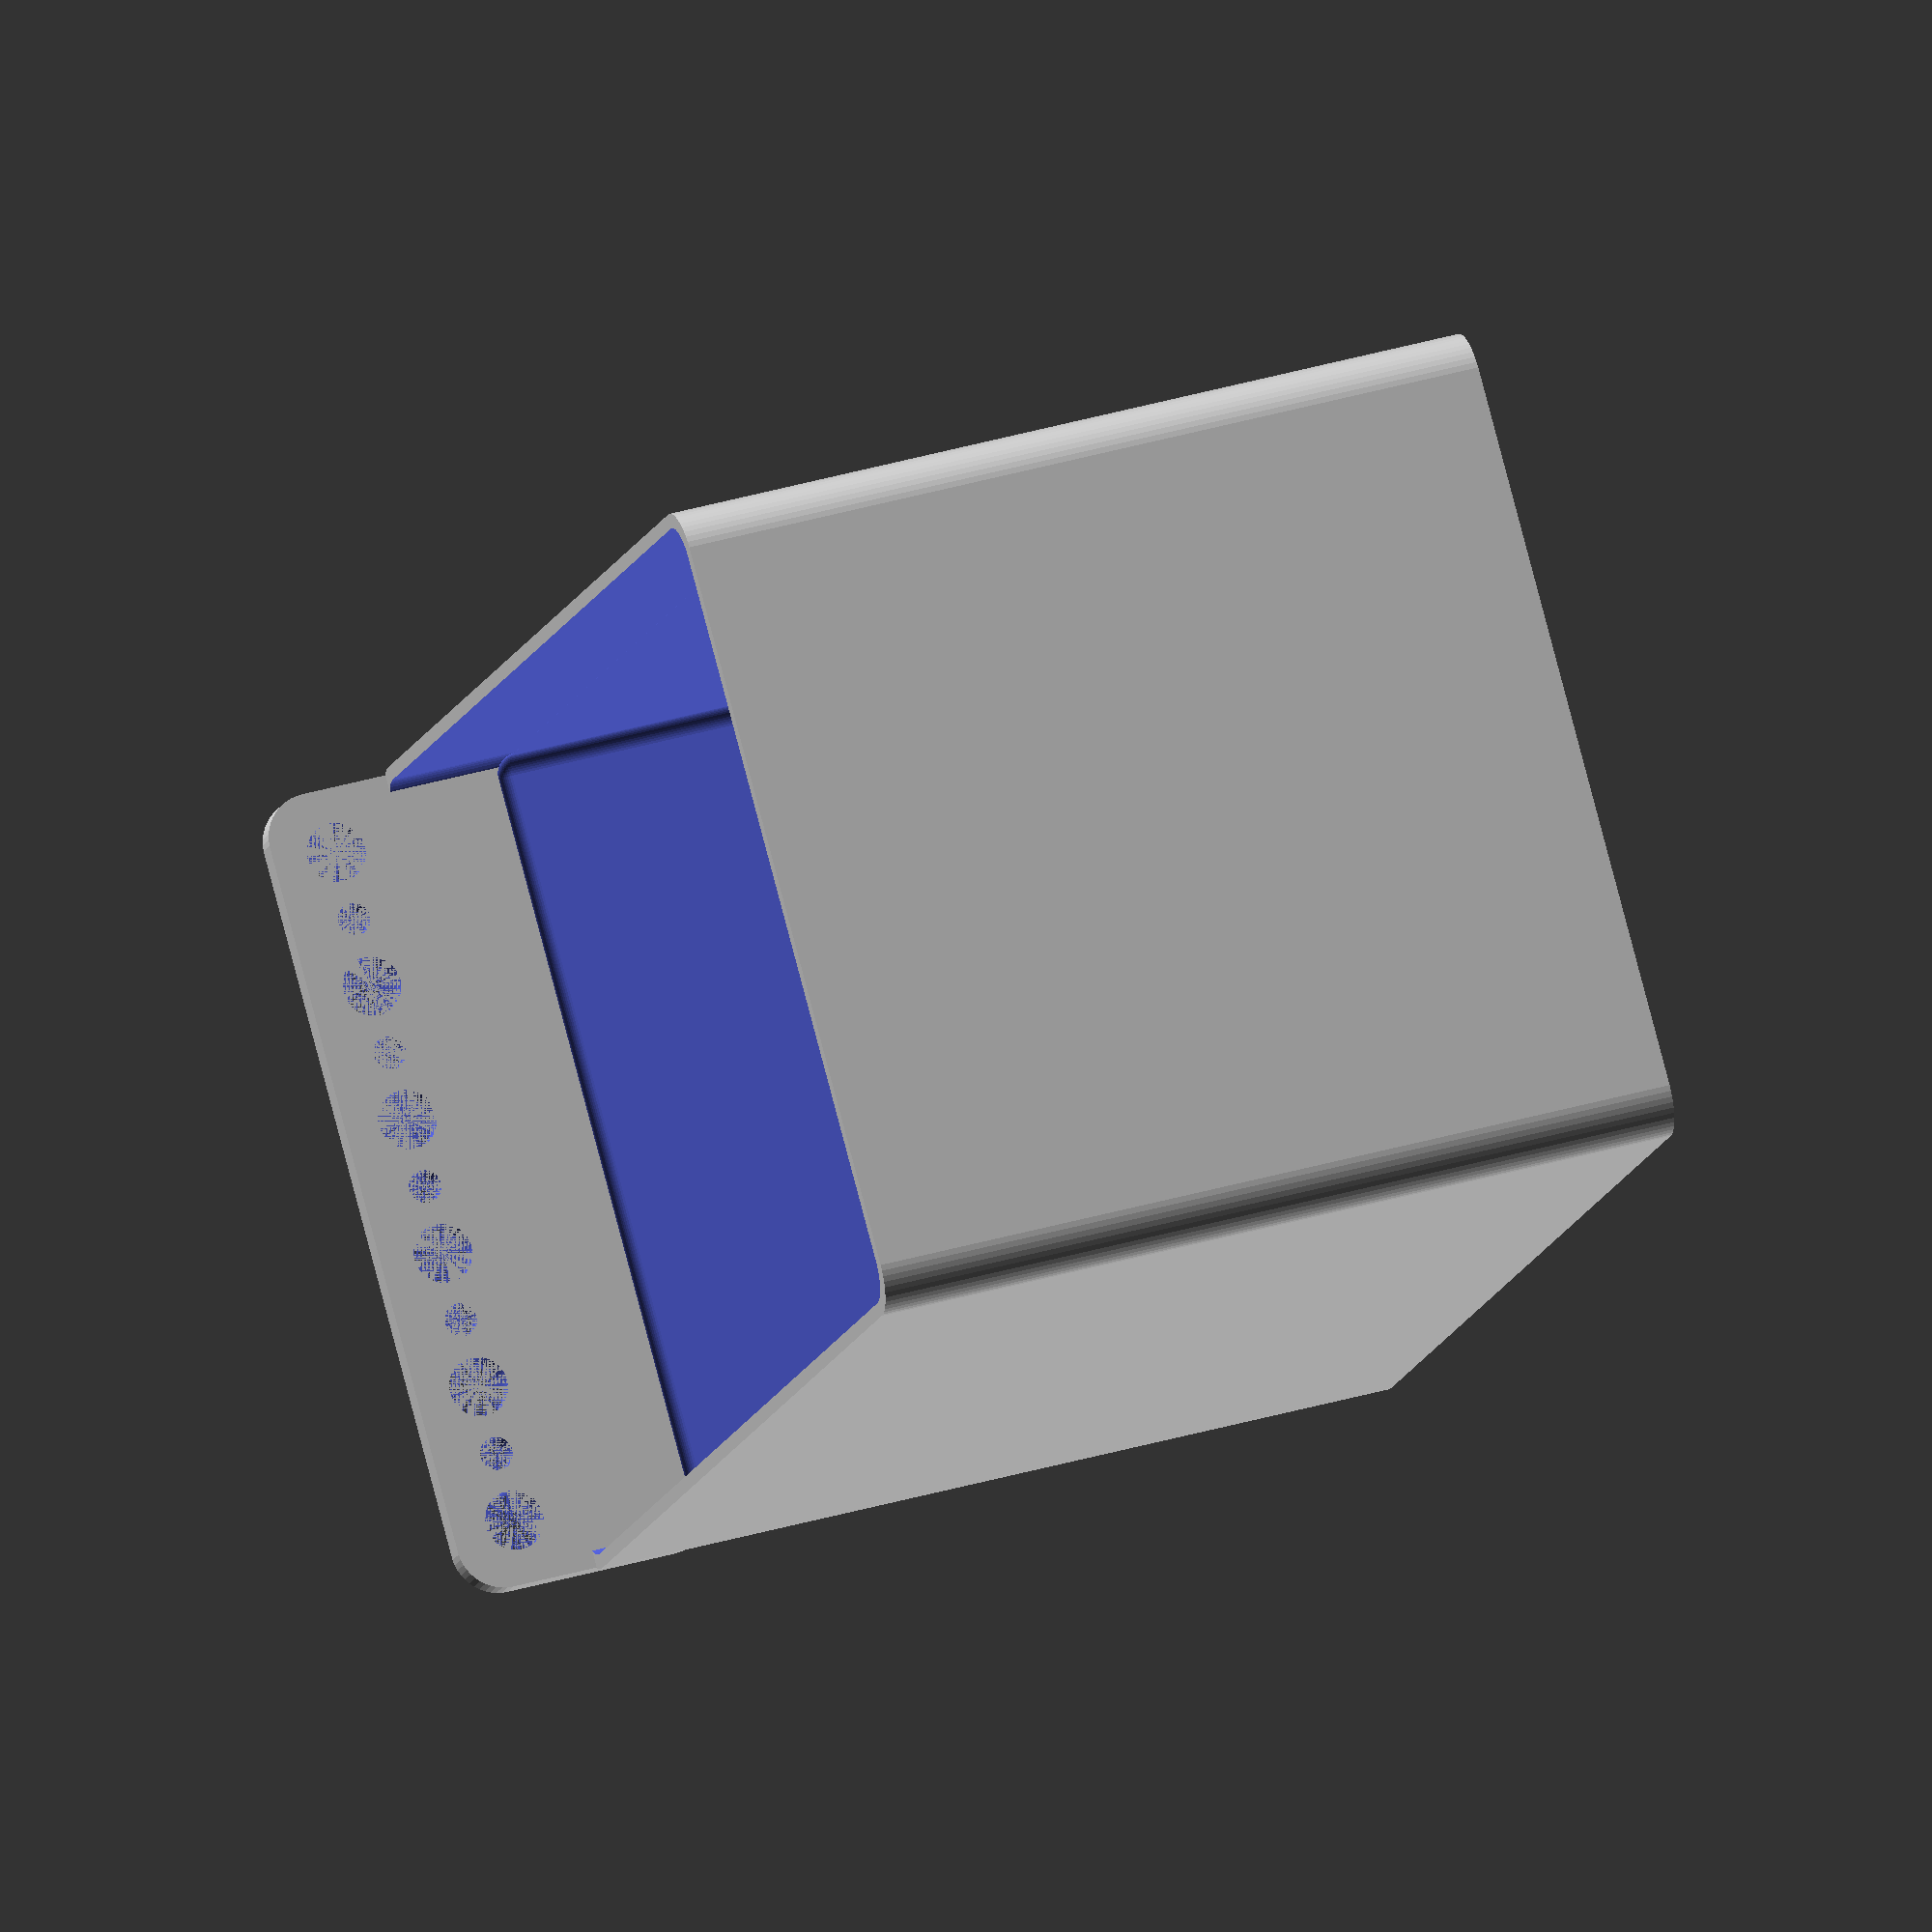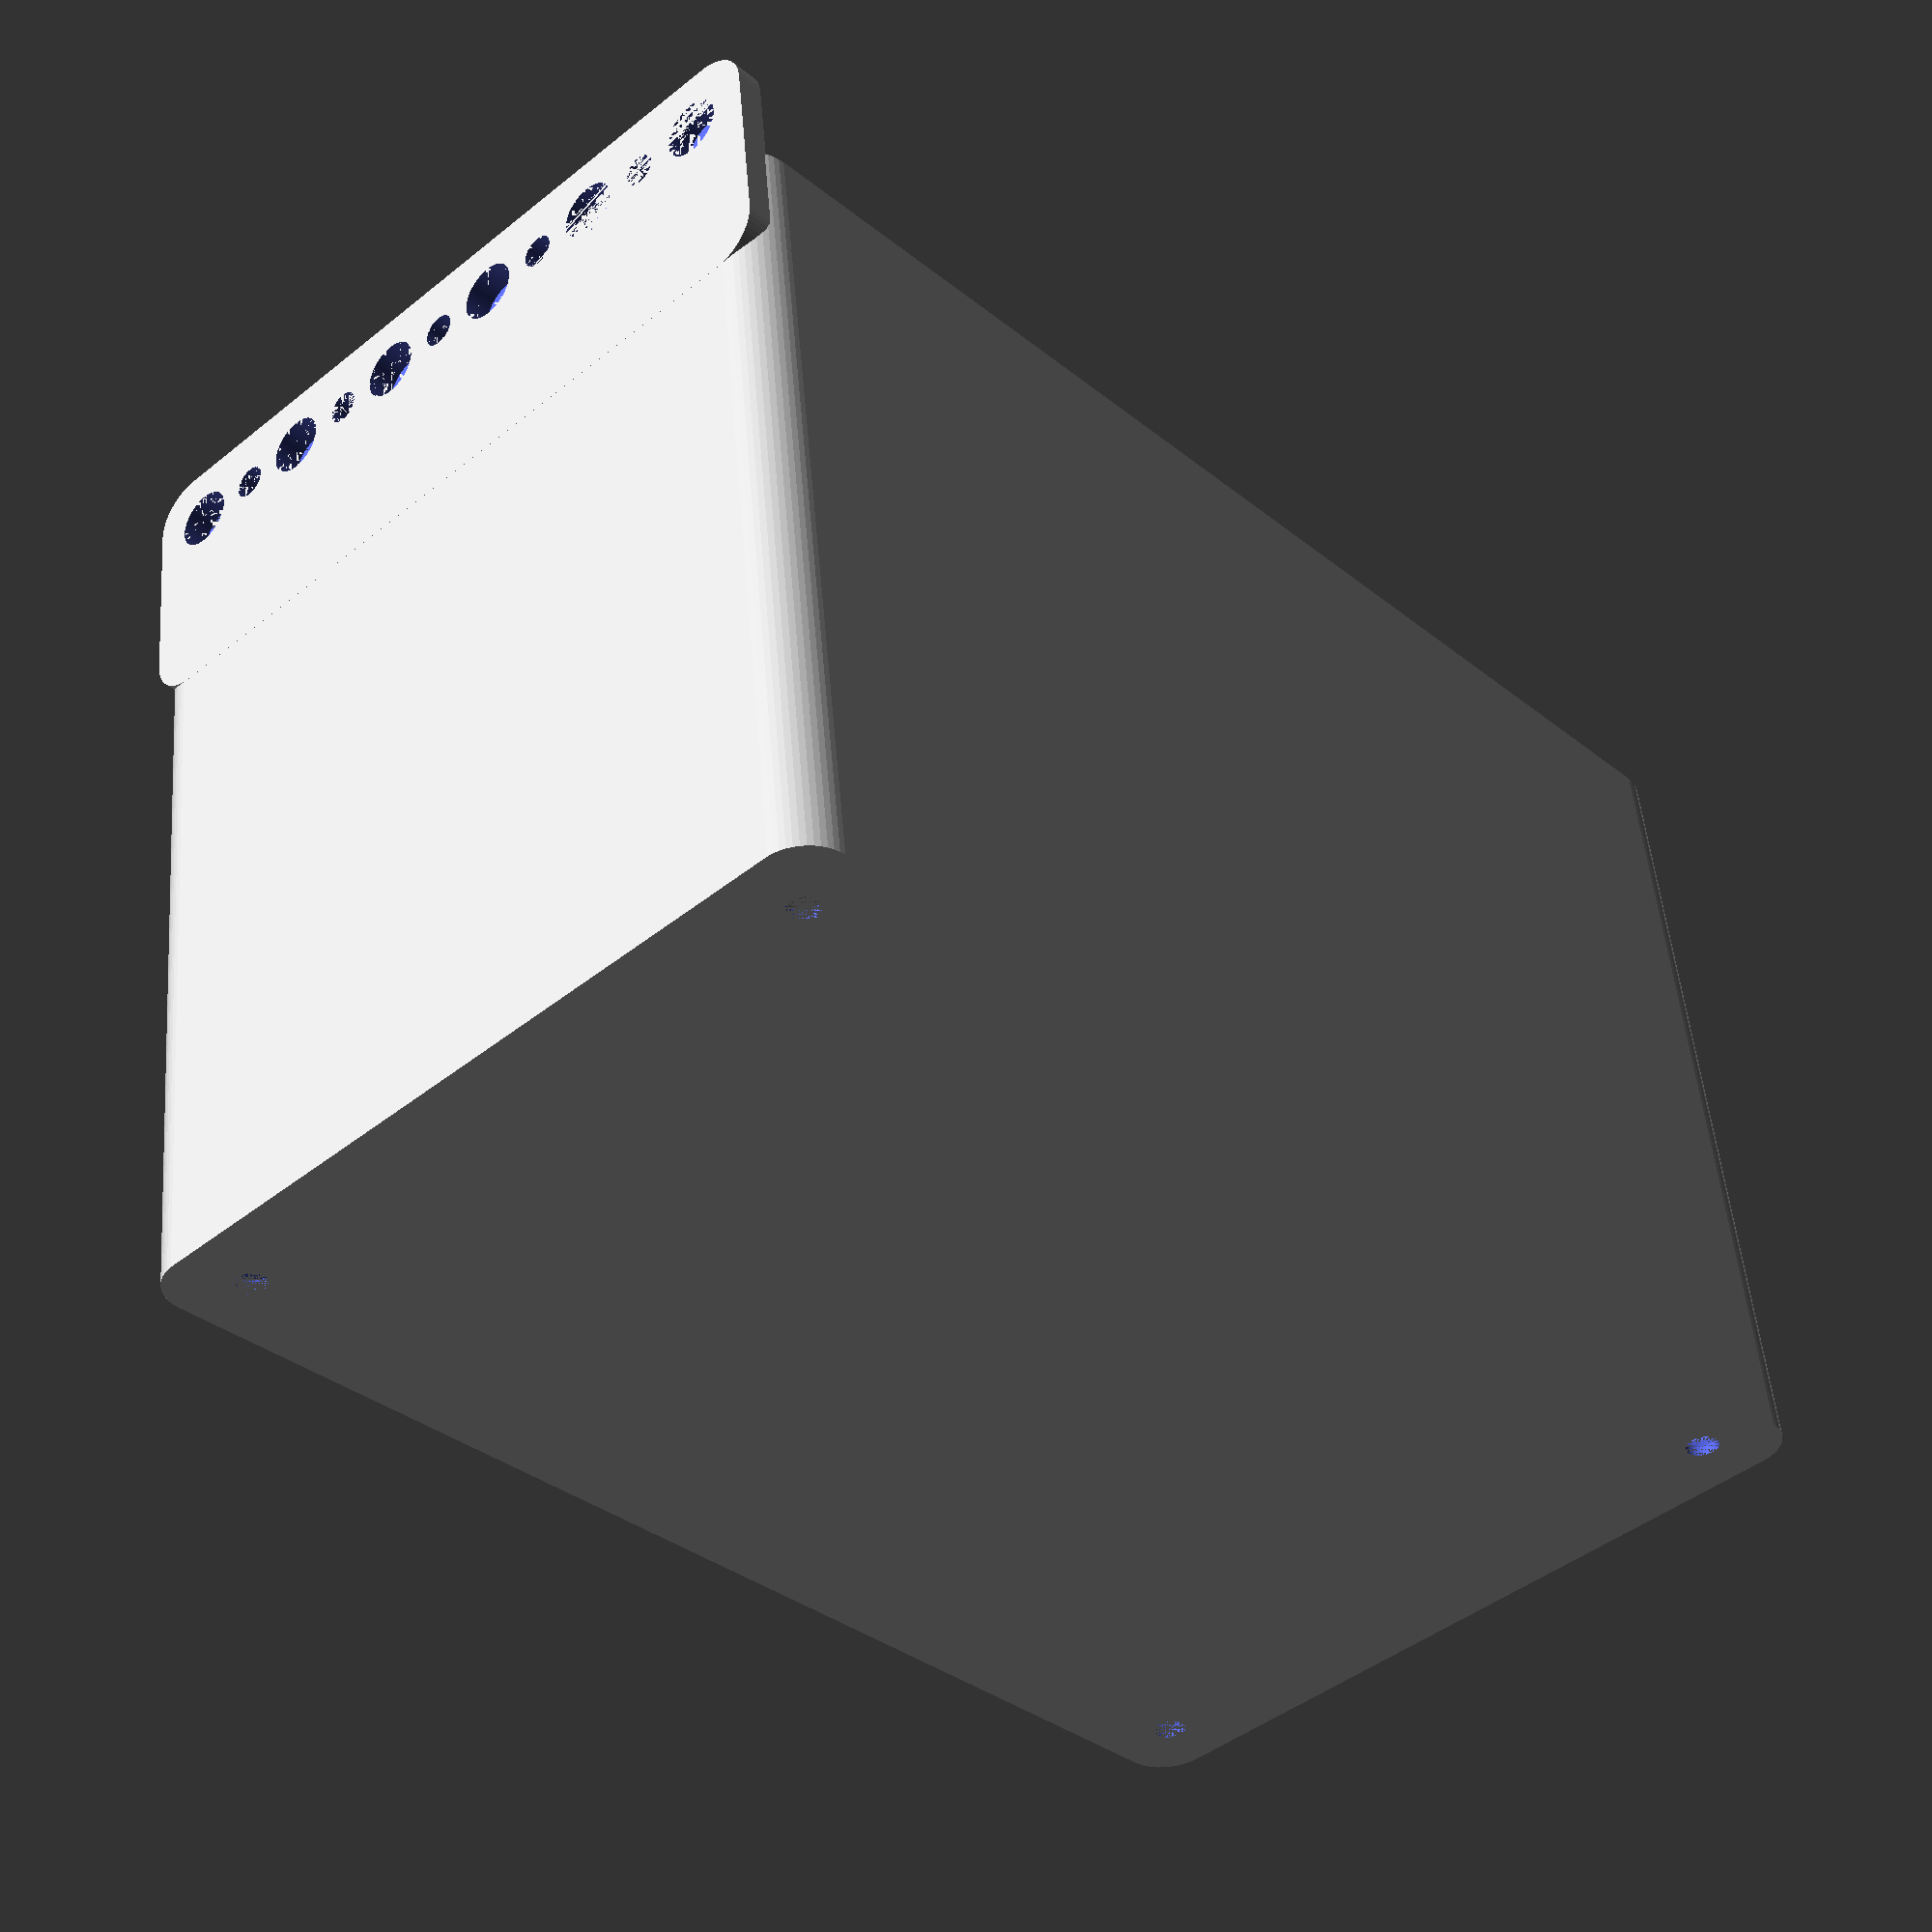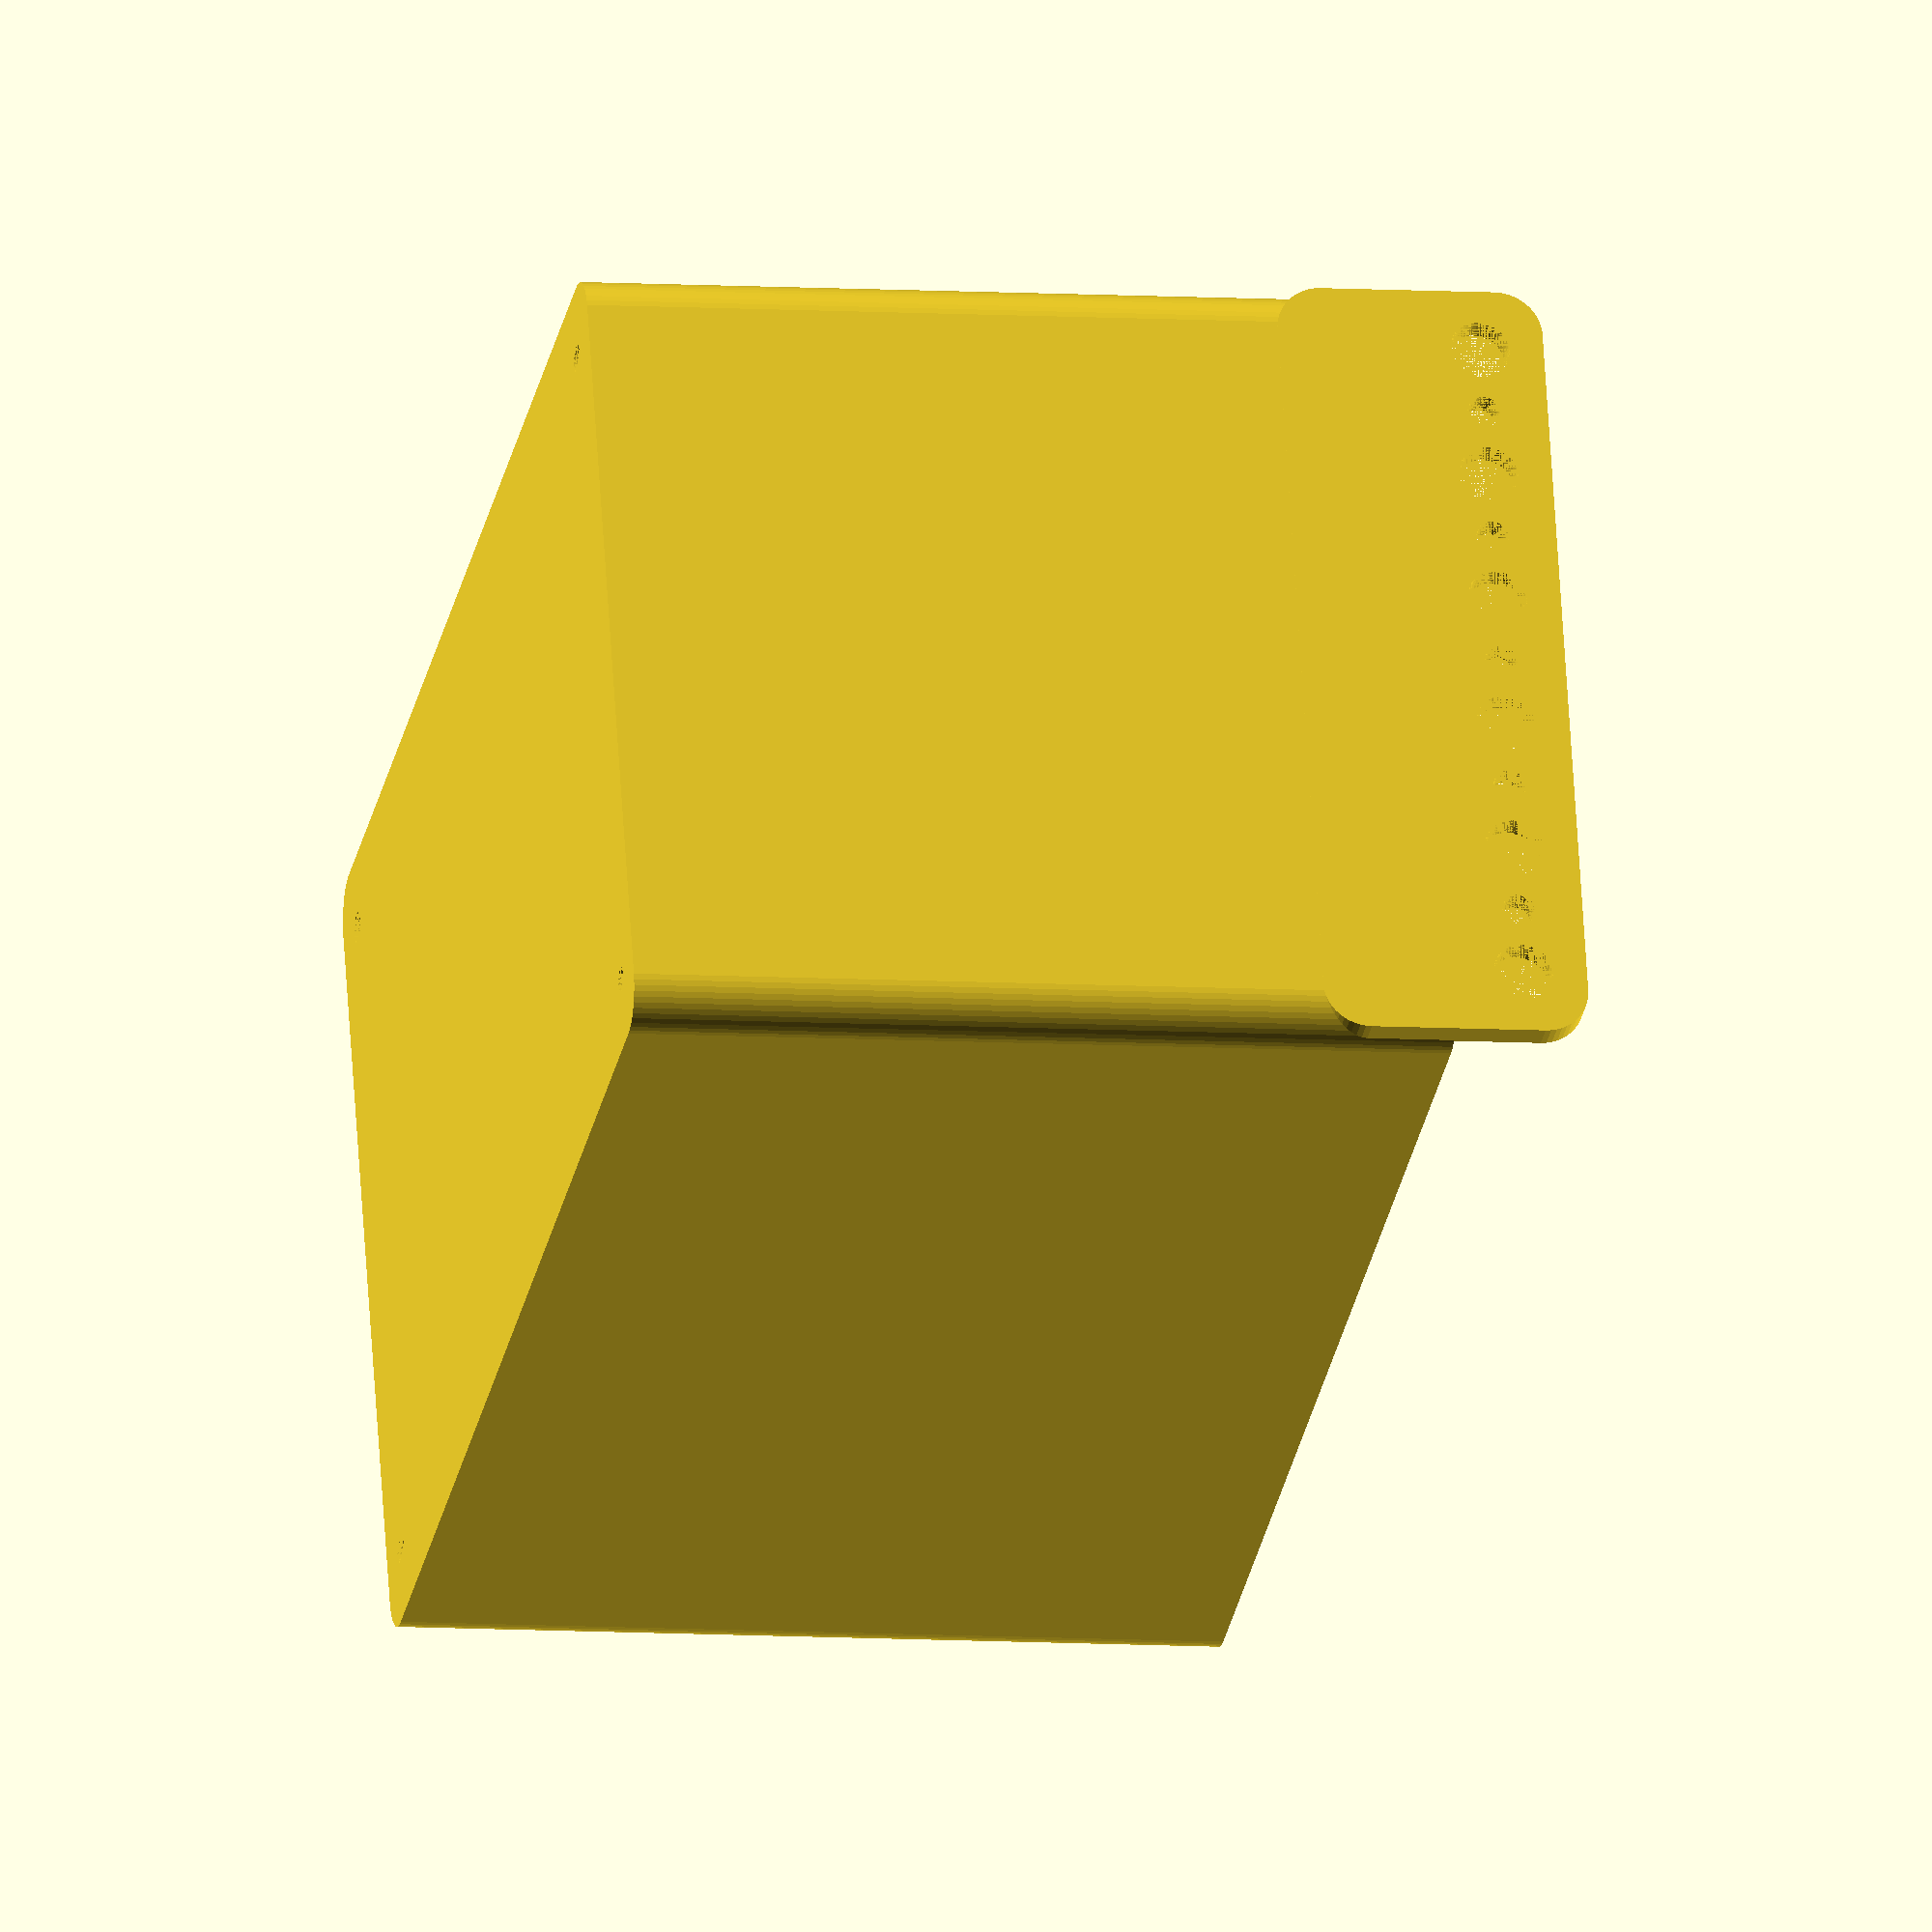
<openscad>
$fn = 50;


difference() {
	union() {
		difference() {
			union() {
				hull() {
					translate(v = [-40.0000000000, 70.0000000000, 0]) {
						cylinder(h = 90, r = 5);
					}
					translate(v = [40.0000000000, 70.0000000000, 0]) {
						cylinder(h = 90, r = 5);
					}
					translate(v = [-40.0000000000, -70.0000000000, 0]) {
						cylinder(h = 90, r = 5);
					}
					translate(v = [40.0000000000, -70.0000000000, 0]) {
						cylinder(h = 90, r = 5);
					}
				}
			}
			union() {
				translate(v = [-37.5000000000, -67.5000000000, 3]) {
					rotate(a = [0, 0, 0]) {
						difference() {
							union() {
								translate(v = [0, 0, -3.0000000000]) {
									cylinder(h = 3, r = 1.5000000000);
								}
								translate(v = [0, 0, -1.9000000000]) {
									cylinder(h = 1.9000000000, r1 = 1.8000000000, r2 = 3.6000000000);
								}
								cylinder(h = 250, r = 3.6000000000);
								translate(v = [0, 0, -3.0000000000]) {
									cylinder(h = 3, r = 1.8000000000);
								}
								translate(v = [0, 0, -3.0000000000]) {
									cylinder(h = 3, r = 1.5000000000);
								}
							}
							union();
						}
					}
				}
				translate(v = [37.5000000000, -67.5000000000, 3]) {
					rotate(a = [0, 0, 0]) {
						difference() {
							union() {
								translate(v = [0, 0, -3.0000000000]) {
									cylinder(h = 3, r = 1.5000000000);
								}
								translate(v = [0, 0, -1.9000000000]) {
									cylinder(h = 1.9000000000, r1 = 1.8000000000, r2 = 3.6000000000);
								}
								cylinder(h = 250, r = 3.6000000000);
								translate(v = [0, 0, -3.0000000000]) {
									cylinder(h = 3, r = 1.8000000000);
								}
								translate(v = [0, 0, -3.0000000000]) {
									cylinder(h = 3, r = 1.5000000000);
								}
							}
							union();
						}
					}
				}
				translate(v = [-37.5000000000, 67.5000000000, 3]) {
					rotate(a = [0, 0, 0]) {
						difference() {
							union() {
								translate(v = [0, 0, -3.0000000000]) {
									cylinder(h = 3, r = 1.5000000000);
								}
								translate(v = [0, 0, -1.9000000000]) {
									cylinder(h = 1.9000000000, r1 = 1.8000000000, r2 = 3.6000000000);
								}
								cylinder(h = 250, r = 3.6000000000);
								translate(v = [0, 0, -3.0000000000]) {
									cylinder(h = 3, r = 1.8000000000);
								}
								translate(v = [0, 0, -3.0000000000]) {
									cylinder(h = 3, r = 1.5000000000);
								}
							}
							union();
						}
					}
				}
				translate(v = [37.5000000000, 67.5000000000, 3]) {
					rotate(a = [0, 0, 0]) {
						difference() {
							union() {
								translate(v = [0, 0, -3.0000000000]) {
									cylinder(h = 3, r = 1.5000000000);
								}
								translate(v = [0, 0, -1.9000000000]) {
									cylinder(h = 1.9000000000, r1 = 1.8000000000, r2 = 3.6000000000);
								}
								cylinder(h = 250, r = 3.6000000000);
								translate(v = [0, 0, -3.0000000000]) {
									cylinder(h = 3, r = 1.8000000000);
								}
								translate(v = [0, 0, -3.0000000000]) {
									cylinder(h = 3, r = 1.5000000000);
								}
							}
							union();
						}
					}
				}
				translate(v = [0, 0, 2.9925000000]) {
					hull() {
						union() {
							translate(v = [-39.5000000000, 69.5000000000, 4]) {
								cylinder(h = 127, r = 4);
							}
							translate(v = [-39.5000000000, 69.5000000000, 4]) {
								sphere(r = 4);
							}
							translate(v = [-39.5000000000, 69.5000000000, 131]) {
								sphere(r = 4);
							}
						}
						union() {
							translate(v = [39.5000000000, 69.5000000000, 4]) {
								cylinder(h = 127, r = 4);
							}
							translate(v = [39.5000000000, 69.5000000000, 4]) {
								sphere(r = 4);
							}
							translate(v = [39.5000000000, 69.5000000000, 131]) {
								sphere(r = 4);
							}
						}
						union() {
							translate(v = [-39.5000000000, -69.5000000000, 4]) {
								cylinder(h = 127, r = 4);
							}
							translate(v = [-39.5000000000, -69.5000000000, 4]) {
								sphere(r = 4);
							}
							translate(v = [-39.5000000000, -69.5000000000, 131]) {
								sphere(r = 4);
							}
						}
						union() {
							translate(v = [39.5000000000, -69.5000000000, 4]) {
								cylinder(h = 127, r = 4);
							}
							translate(v = [39.5000000000, -69.5000000000, 4]) {
								sphere(r = 4);
							}
							translate(v = [39.5000000000, -69.5000000000, 131]) {
								sphere(r = 4);
							}
						}
					}
				}
			}
		}
		union() {
			translate(v = [0, 75.0000000000, 90]) {
				rotate(a = [90, 0, 0]) {
					hull() {
						translate(v = [-39.5000000000, 9.5000000000, 0]) {
							cylinder(h = 3, r = 5);
						}
						translate(v = [39.5000000000, 9.5000000000, 0]) {
							cylinder(h = 3, r = 5);
						}
						translate(v = [-39.5000000000, -9.5000000000, 0]) {
							cylinder(h = 3, r = 5);
						}
						translate(v = [39.5000000000, -9.5000000000, 0]) {
							cylinder(h = 3, r = 5);
						}
					}
				}
			}
		}
	}
	union() {
		translate(v = [0, 0, 2.9925000000]) {
			hull() {
				union() {
					translate(v = [-41.5000000000, 71.5000000000, 2]) {
						cylinder(h = 71, r = 2);
					}
					translate(v = [-41.5000000000, 71.5000000000, 2]) {
						sphere(r = 2);
					}
					translate(v = [-41.5000000000, 71.5000000000, 73]) {
						sphere(r = 2);
					}
				}
				union() {
					translate(v = [41.5000000000, 71.5000000000, 2]) {
						cylinder(h = 71, r = 2);
					}
					translate(v = [41.5000000000, 71.5000000000, 2]) {
						sphere(r = 2);
					}
					translate(v = [41.5000000000, 71.5000000000, 73]) {
						sphere(r = 2);
					}
				}
				union() {
					translate(v = [-41.5000000000, -71.5000000000, 2]) {
						cylinder(h = 71, r = 2);
					}
					translate(v = [-41.5000000000, -71.5000000000, 2]) {
						sphere(r = 2);
					}
					translate(v = [-41.5000000000, -71.5000000000, 73]) {
						sphere(r = 2);
					}
				}
				union() {
					translate(v = [41.5000000000, -71.5000000000, 2]) {
						cylinder(h = 71, r = 2);
					}
					translate(v = [41.5000000000, -71.5000000000, 2]) {
						sphere(r = 2);
					}
					translate(v = [41.5000000000, -71.5000000000, 73]) {
						sphere(r = 2);
					}
				}
			}
		}
		translate(v = [-37.5000000000, 75.0000000000, 97.5000000000]) {
			rotate(a = [90, 0, 0]) {
				cylinder(h = 3, r = 3.2500000000);
			}
		}
		translate(v = [-30.0000000000, 75.0000000000, 97.5000000000]) {
			rotate(a = [90, 0, 0]) {
				cylinder(h = 3, r = 1.8000000000);
			}
		}
		translate(v = [-22.5000000000, 75.0000000000, 97.5000000000]) {
			rotate(a = [90, 0, 0]) {
				cylinder(h = 3, r = 3.2500000000);
			}
		}
		translate(v = [-15.0000000000, 75.0000000000, 97.5000000000]) {
			rotate(a = [90, 0, 0]) {
				cylinder(h = 3, r = 1.8000000000);
			}
		}
		translate(v = [-7.5000000000, 75.0000000000, 97.5000000000]) {
			rotate(a = [90, 0, 0]) {
				cylinder(h = 3, r = 3.2500000000);
			}
		}
		translate(v = [0.0000000000, 75.0000000000, 97.5000000000]) {
			rotate(a = [90, 0, 0]) {
				cylinder(h = 3, r = 1.8000000000);
			}
		}
		translate(v = [7.5000000000, 75.0000000000, 97.5000000000]) {
			rotate(a = [90, 0, 0]) {
				cylinder(h = 3, r = 3.2500000000);
			}
		}
		translate(v = [15.0000000000, 75.0000000000, 97.5000000000]) {
			rotate(a = [90, 0, 0]) {
				cylinder(h = 3, r = 1.8000000000);
			}
		}
		translate(v = [22.5000000000, 75.0000000000, 97.5000000000]) {
			rotate(a = [90, 0, 0]) {
				cylinder(h = 3, r = 3.2500000000);
			}
		}
		translate(v = [30.0000000000, 75.0000000000, 97.5000000000]) {
			rotate(a = [90, 0, 0]) {
				cylinder(h = 3, r = 1.8000000000);
			}
		}
		translate(v = [37.5000000000, 75.0000000000, 97.5000000000]) {
			rotate(a = [90, 0, 0]) {
				cylinder(h = 3, r = 3.2500000000);
			}
		}
		translate(v = [37.5000000000, 75.0000000000, 97.5000000000]) {
			rotate(a = [90, 0, 0]) {
				cylinder(h = 3, r = 3.2500000000);
			}
		}
	}
}
</openscad>
<views>
elev=139.9 azim=40.1 roll=109.5 proj=o view=wireframe
elev=128.8 azim=223.1 roll=4.8 proj=p view=solid
elev=7.4 azim=289.6 roll=259.3 proj=o view=wireframe
</views>
